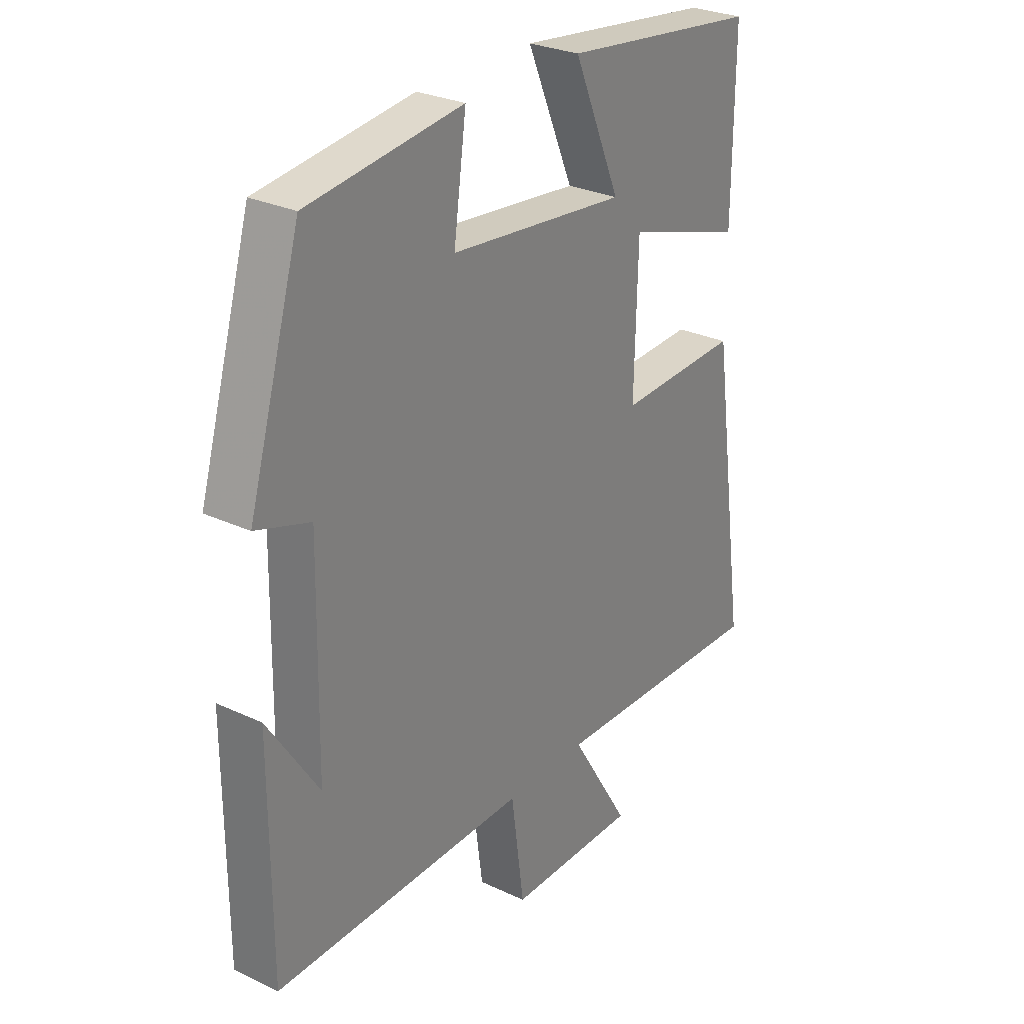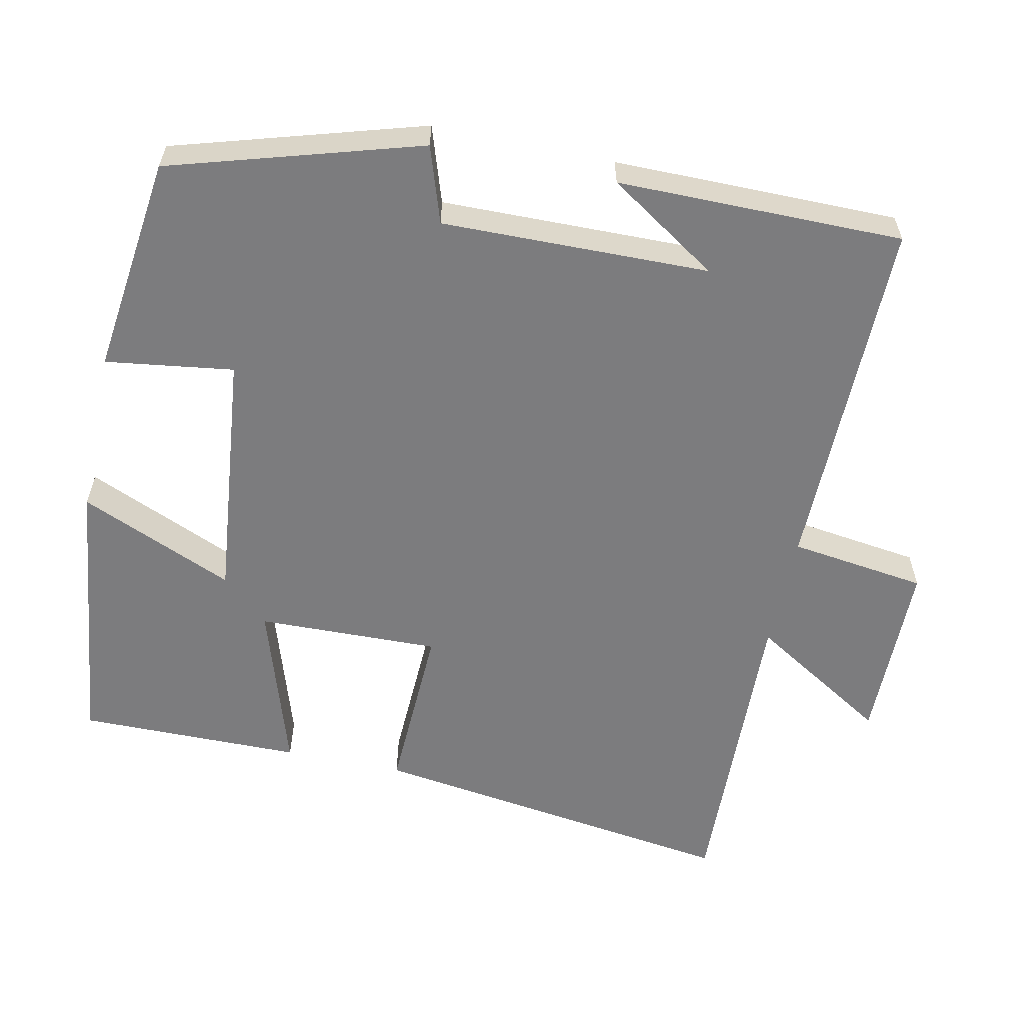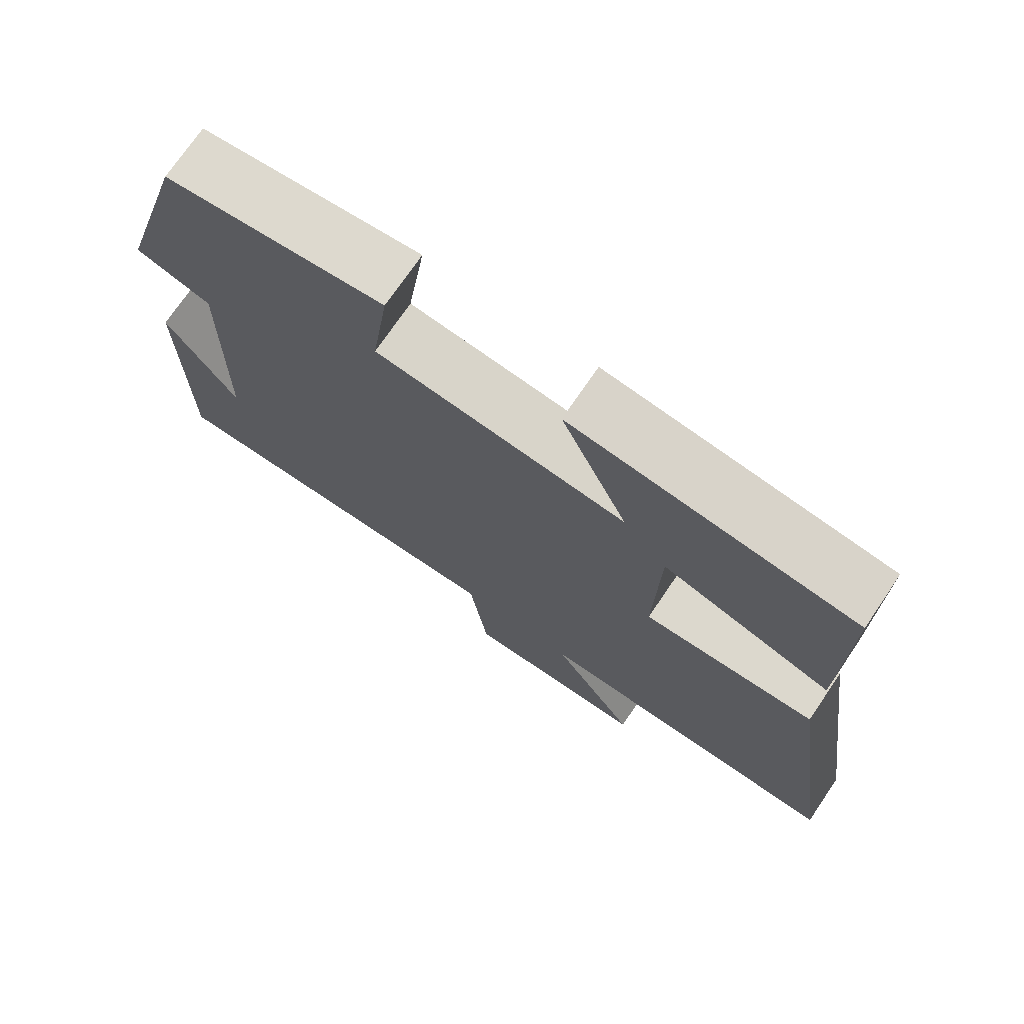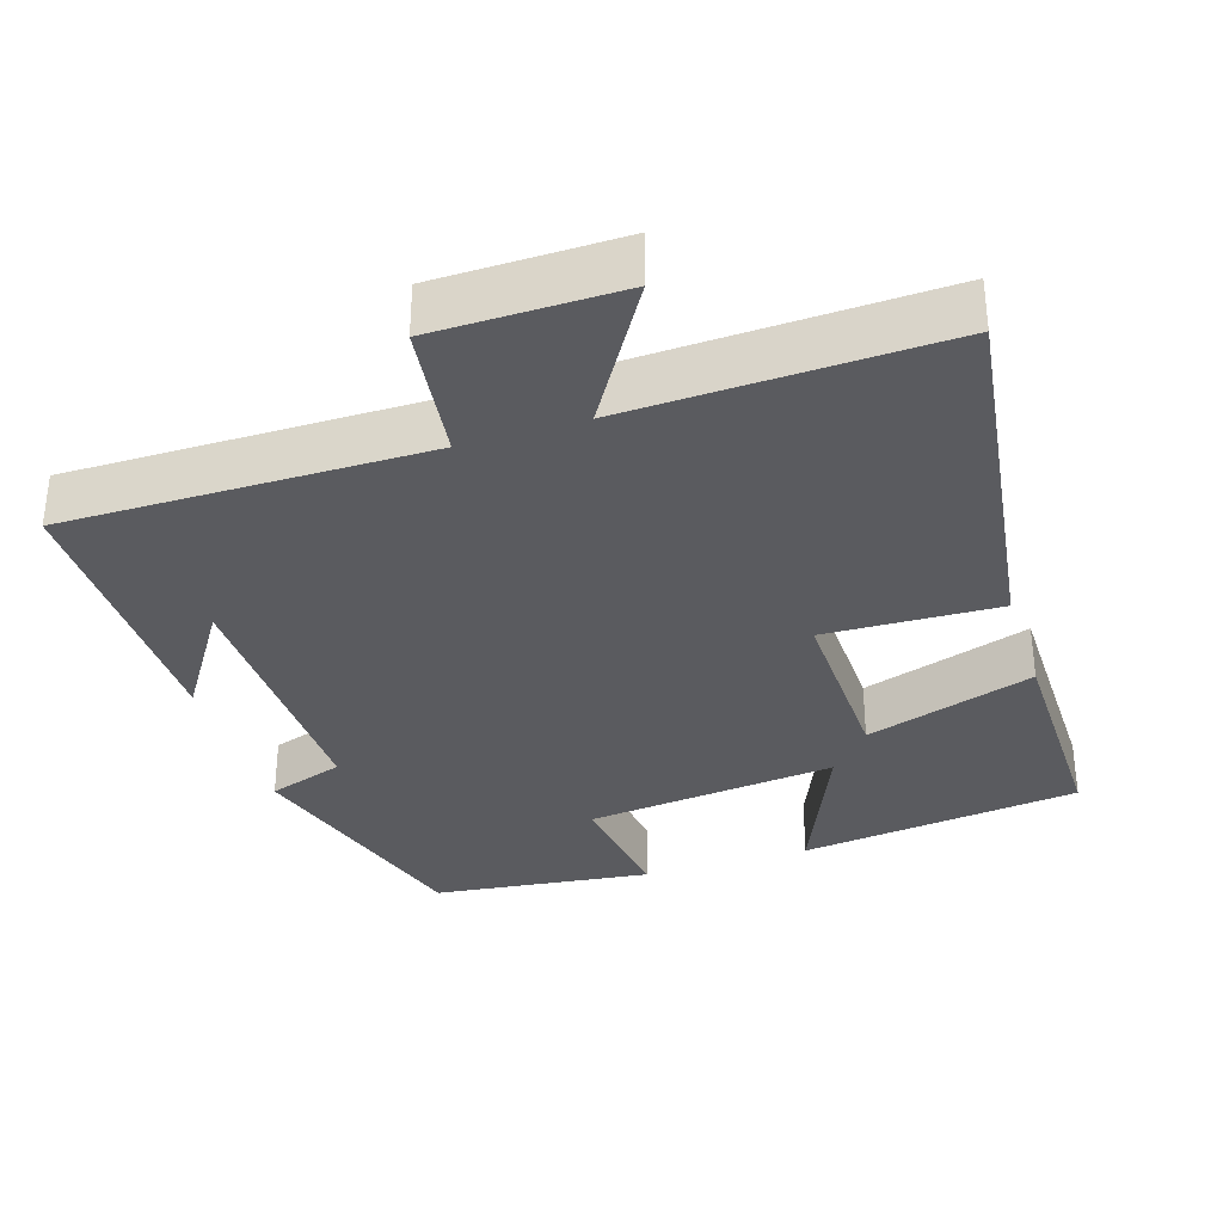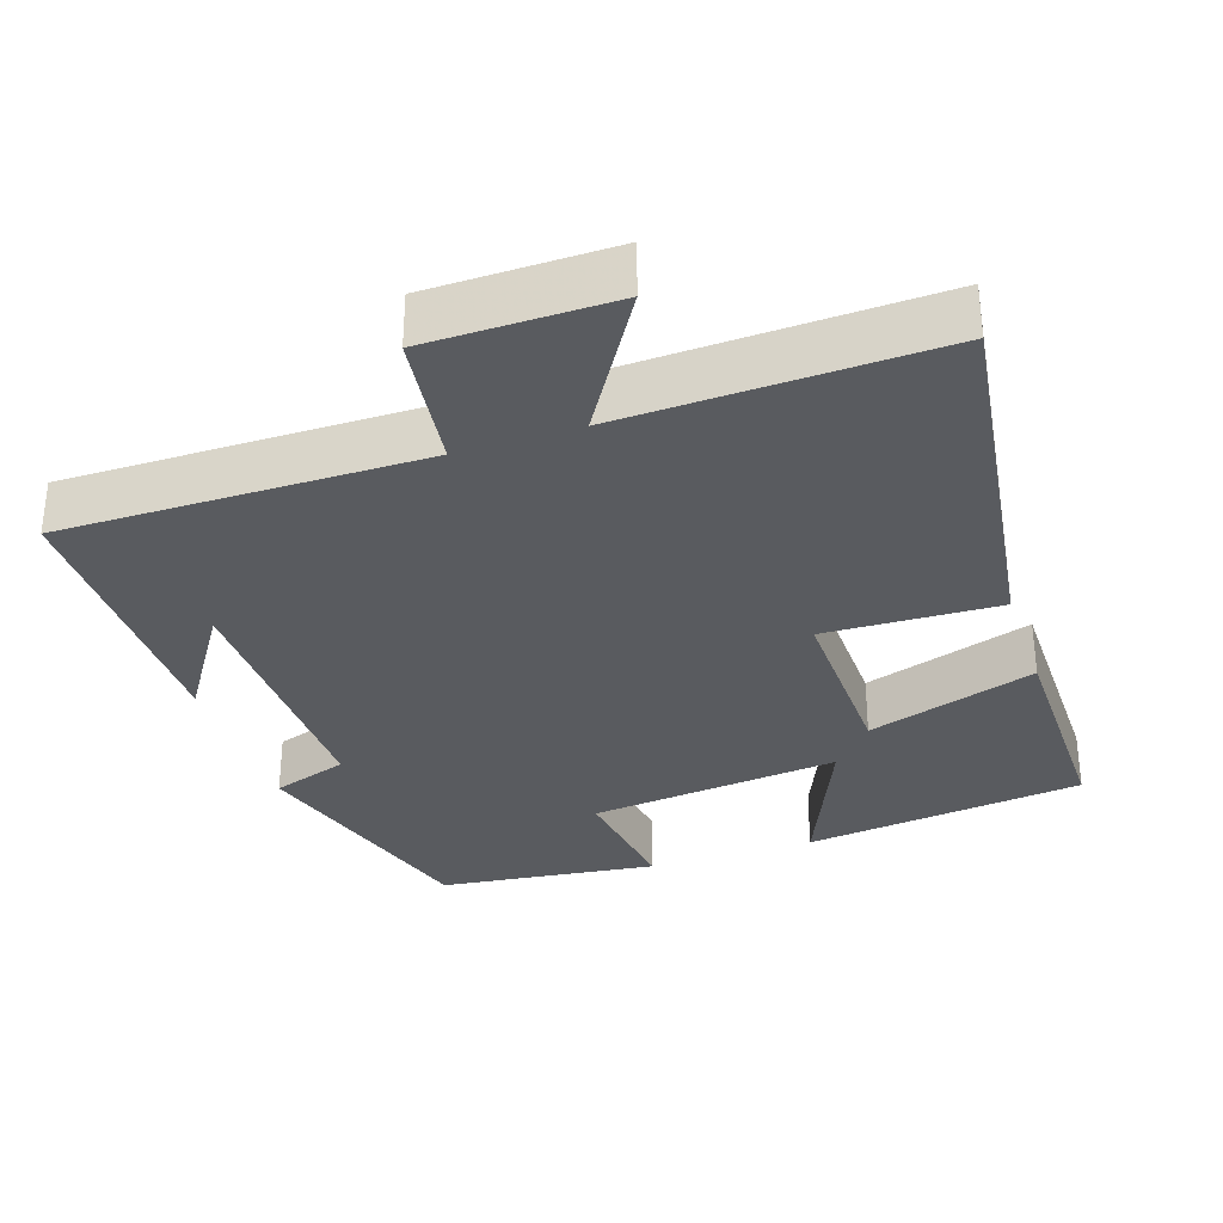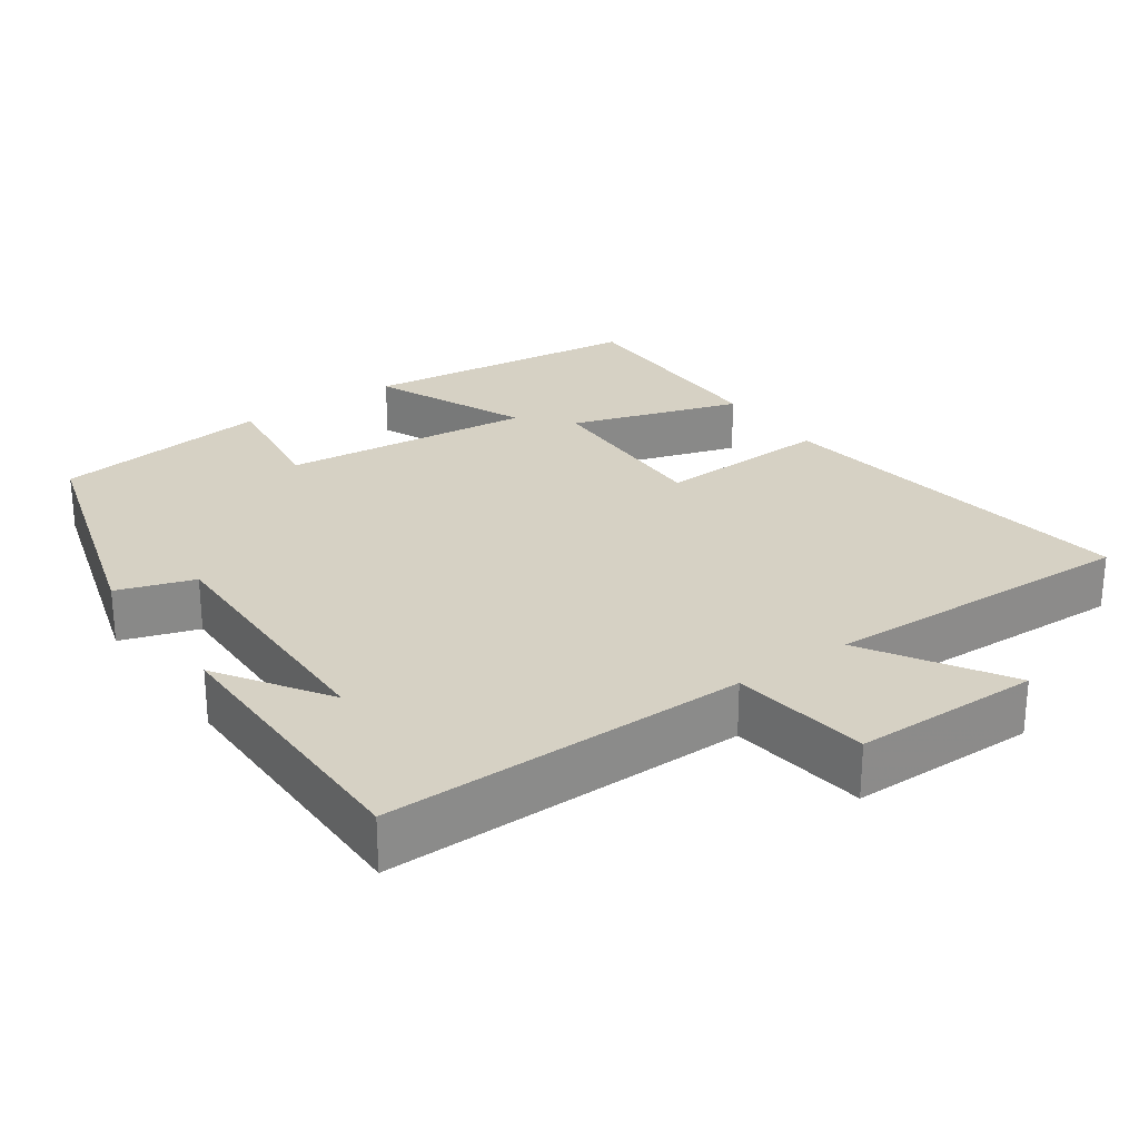
<metadata>
{"format":"obj","ext":"obj","renderer":"f3d","projection":"perspective","resolution":1024,"background":"white","views":[{"elev":28.1,"azim":125.4,"up":"+Z"},{"elev":-58.9,"azim":78.1,"up":"+Y"},{"elev":73.2,"azim":-145.8,"up":"+Z"},{"elev":-33.5,"azim":-162.1,"up":"+Y"},{"elev":-32.3,"azim":-161.4,"up":"+Y"},{"elev":26.6,"azim":144.8,"up":"+Y"}]}
</metadata>
<code>
v 0.5 0.07 -0.504
v 0.013 0.07 -0.5
v -0.012 0.07 -0.685
v -0.262 0.07 -0.687
v -0.147 0.07 -0.5
v -0.571 0.07 -0.514
v -0.5 0.07 -0.012
v -0.265 0.07 -0.021
v -0.271 0.07 0.225
v -0.5 0.07 0.152
v -0.502 0.07 0.454
v -0.122 0.07 0.5
v -0.212 0.07 0.291
v 0.128 0.07 0.327
v 0.104 0.07 0.5
v 0.4 0.07 0.463
v 0.5 0.07 0.127
v 0.397 0.07 0.093
v 0.403 0.07 -0.267
v 0.5 0.07 -0.119
v 0.5 0 -0.504
v 0.013 0 -0.5
v -0.012 0 -0.685
v -0.262 0 -0.687
v -0.147 0 -0.5
v -0.571 0 -0.514
v -0.5 0 -0.012
v -0.265 0 -0.021
v -0.271 0 0.225
v -0.5 0 0.152
v -0.502 0 0.454
v -0.122 0 0.5
v -0.212 0 0.291
v 0.128 0 0.327
v 0.104 0 0.5
v 0.4 0 0.463
v 0.5 0 0.127
v 0.397 0 0.093
v 0.403 0 -0.267
v 0.5 0 -0.119
f 19 20 1
f 16 17 18
f 15 16 18
f 14 15 18
f 13 14 18 19
f 11 12 13
f 10 11 13
f 9 10 13
f 19 1 2
f 13 19 2
f 9 13 2
f 8 9 2
f 5 6 7 8
f 2 3 4 5
f 2 5 8
f 21 40 39
f 38 37 36
f 38 36 35
f 38 35 34
f 39 38 34 33
f 33 32 31
f 33 31 30
f 33 30 29
f 22 21 39
f 22 39 33
f 22 33 29
f 22 29 28
f 28 27 26 25
f 25 24 23 22
f 28 25 22
f 1 21 22 2
f 2 22 23 3
f 3 23 24 4
f 4 24 25 5
f 5 25 26 6
f 6 26 27 7
f 7 27 28 8
f 8 28 29 9
f 9 29 30 10
f 10 30 31 11
f 11 31 32 12
f 12 32 33 13
f 13 33 34 14
f 14 34 35 15
f 15 35 36 16
f 16 36 37 17
f 17 37 38 18
f 18 38 39 19
f 19 39 40 20
f 20 40 21 1

</code>
